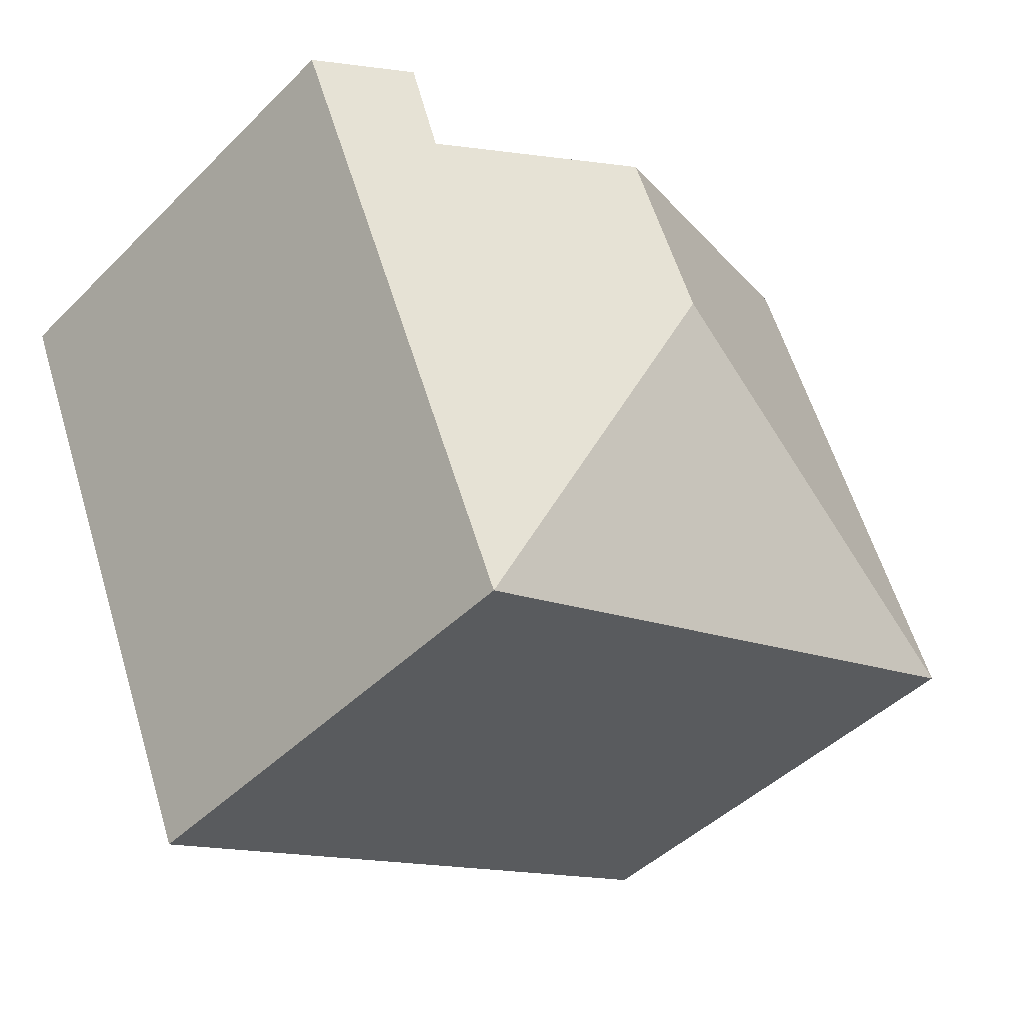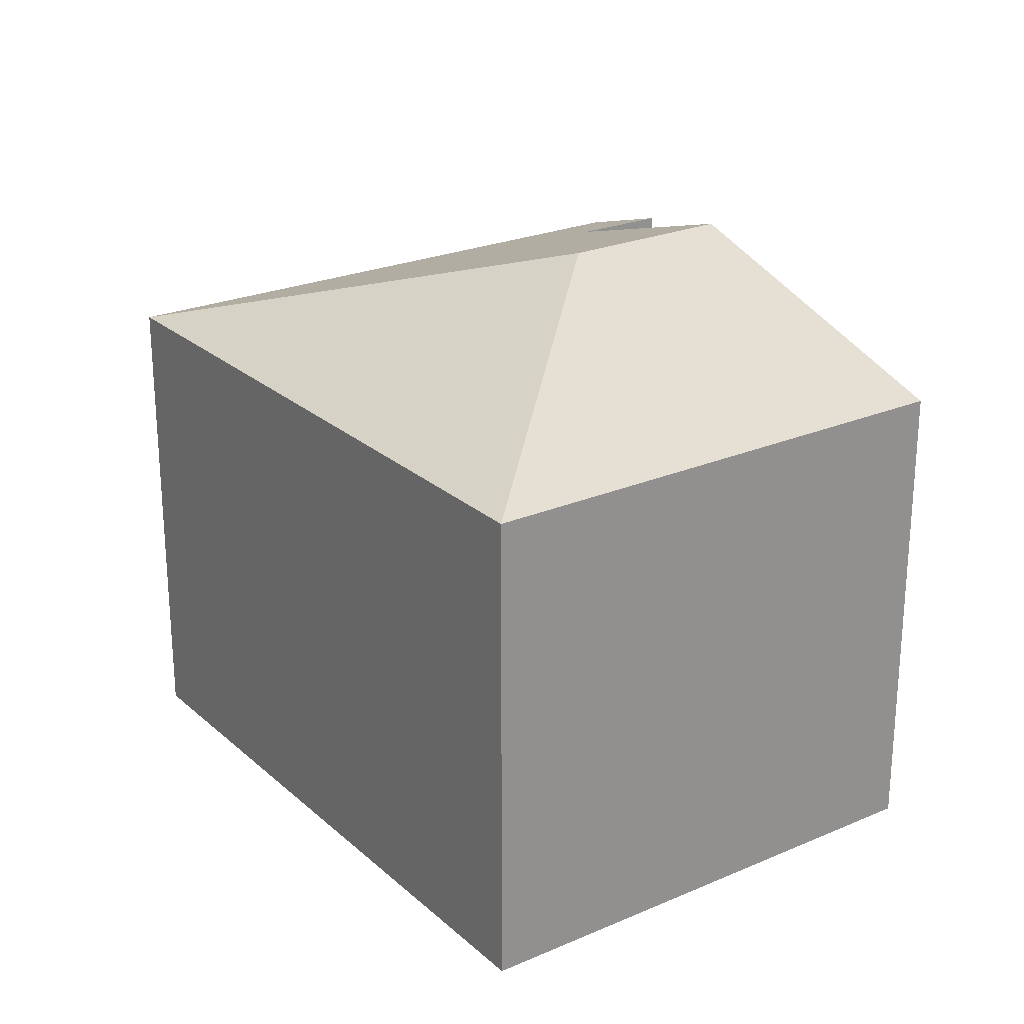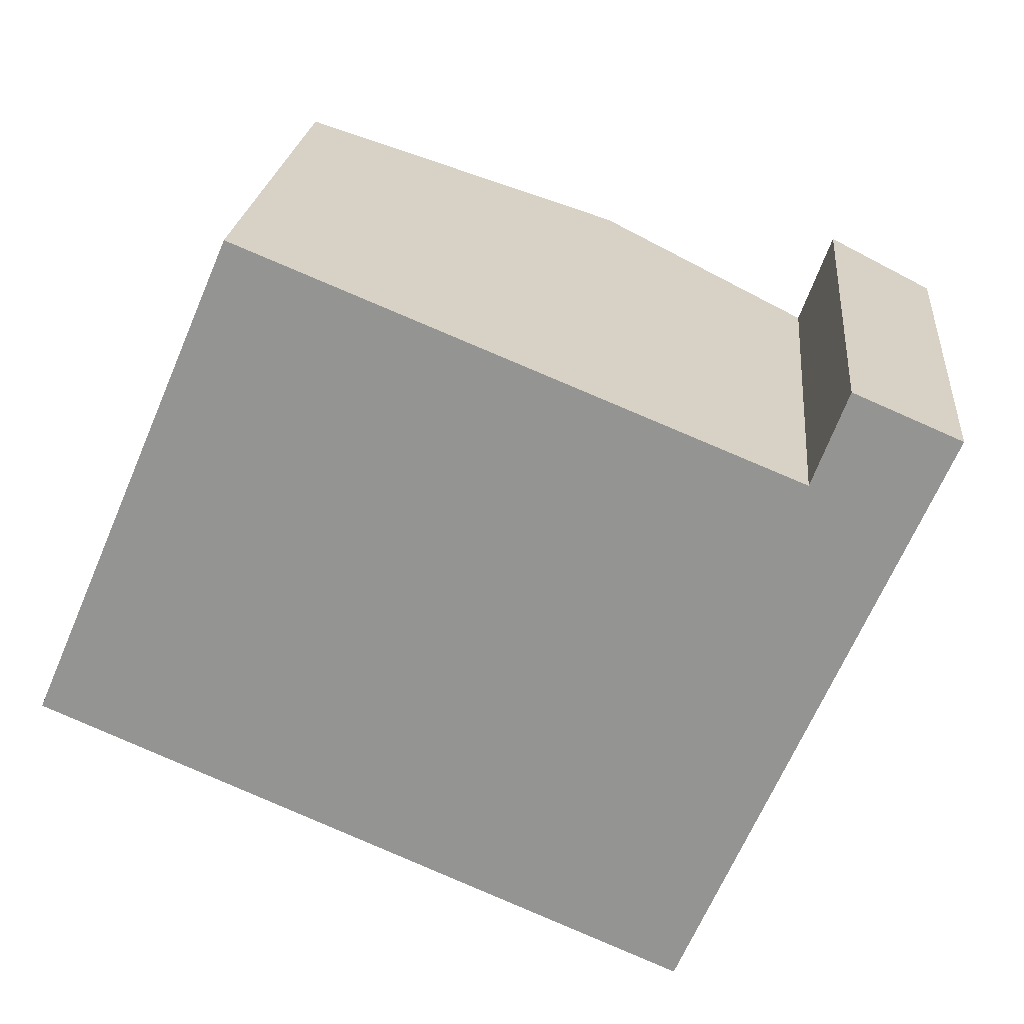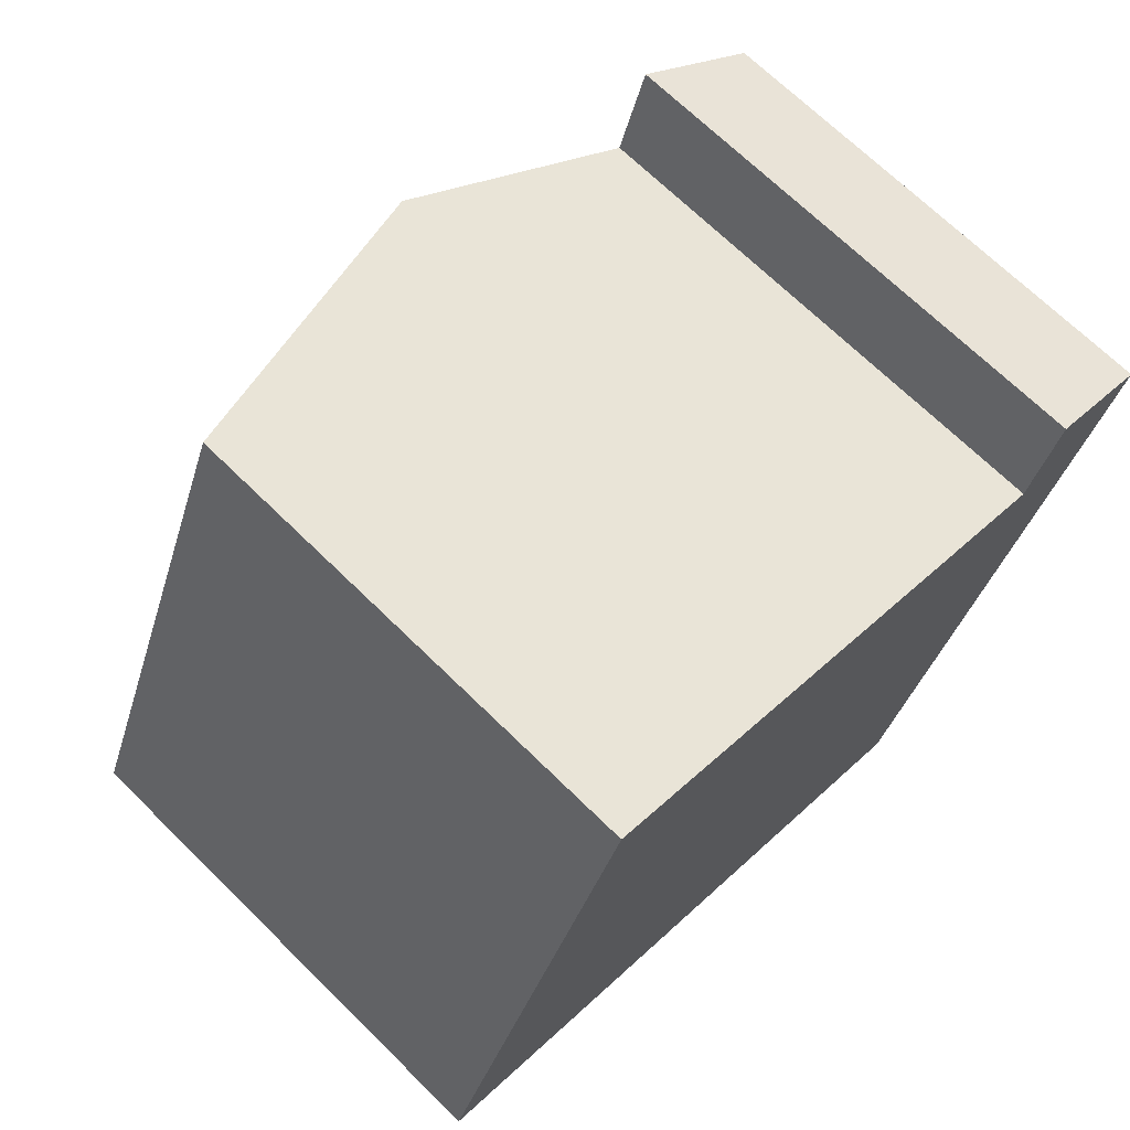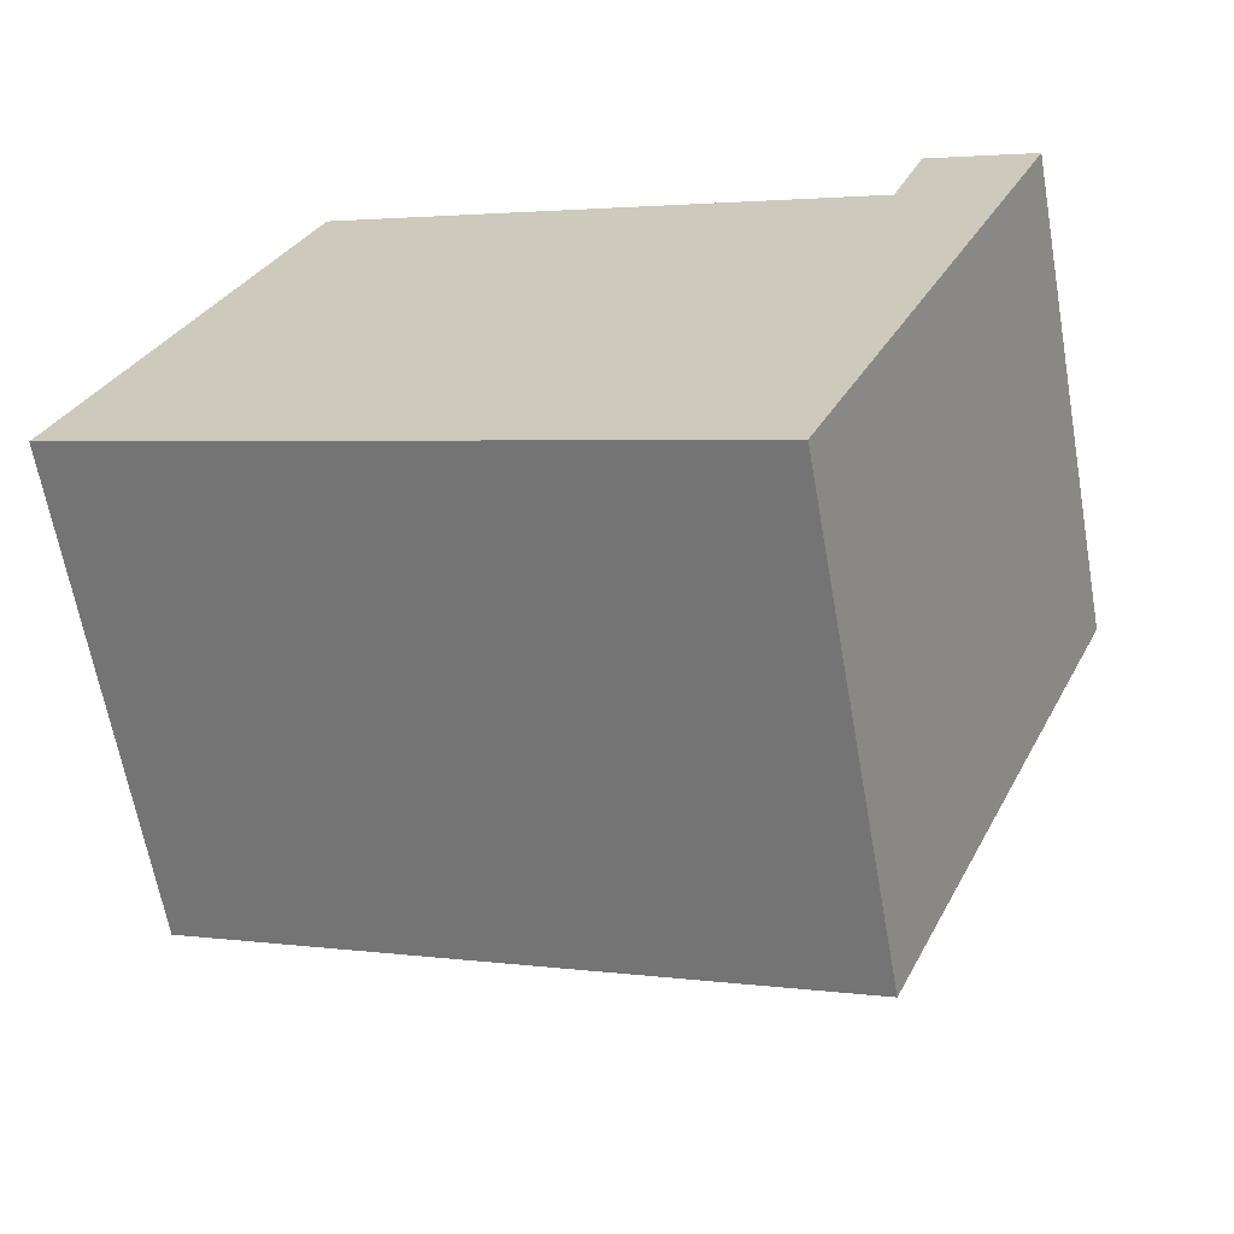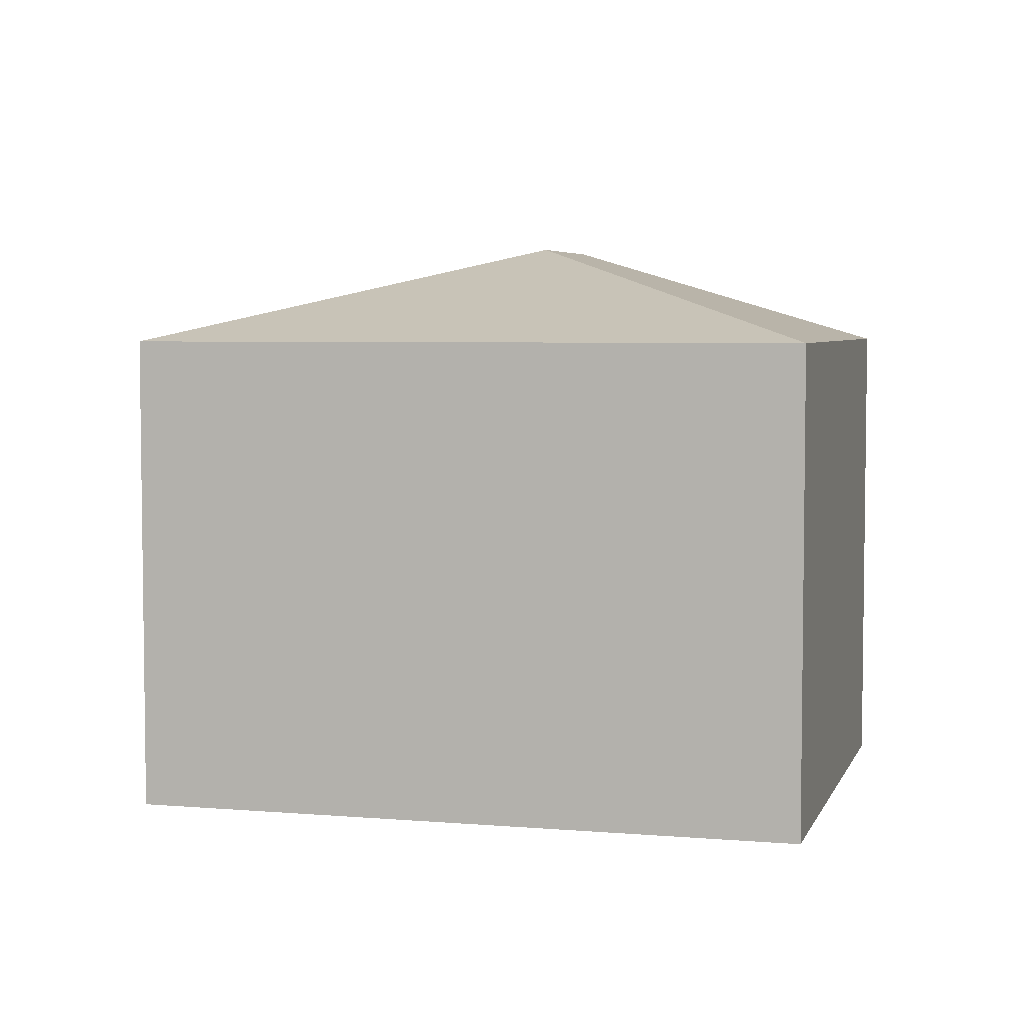
<metadata>
{"format":"obj","ext":"obj","renderer":"f3d","projection":"perspective","resolution":1024,"background":"white","views":[{"elev":-45.7,"azim":138.3,"up":"+Z"},{"elev":24.2,"azim":-102.2,"up":"+Y"},{"elev":22.2,"azim":5.4,"up":"+Z"},{"elev":69.3,"azim":-45.5,"up":"+Z"},{"elev":-64.4,"azim":10.1,"up":"+Z"},{"elev":4.9,"azim":-141.6,"up":"+Y"}]}
</metadata>
<code>
v  3.522 4.567 1.411
v  1.605 3.778 3.754
v  4.09 4.567 2.739
v  0 3.778 2.313e-16
v  6.87 3.778 2.417
v  5.814 4.027 2.097
v  6.06 4.037 2.763
v  6.591 3.778 1.764
v  5.794 4.026 2.043
v  4.933 3.778 -2.111
v  0.879 3.778 -0.376
v  0 0 0
v  1.605 -2.299e-16 3.754
v  4.09 -1.677e-16 2.739
v  5.794 -1.251e-16 2.043
v  6.06 -1.692e-16 2.763
v  5.814 -1.284e-16 2.097
v  6.87 -1.48e-16 2.417
v  4.933 1.293e-16 -2.111
v  6.591 -1.08e-16 1.764
v  0.879 2.302e-17 -0.376
g defaultobject
f 1 2 3
f 2 1 4
f 5 6 7
f 6 5 8
f 6 8 9
f 9 1 3
f 1 9 8
f 1 8 10
f 11 1 10
f 1 11 4
f 12 2 4
f 2 12 13
f 13 3 2
f 3 13 9
f 9 13 14
f 9 14 15
f 9 7 6
f 7 9 16
f 16 9 15
f 16 15 17
f 16 5 7
f 5 16 18
f 18 8 5
f 8 18 10
f 10 18 19
f 19 18 20
f 11 12 4
f 12 11 10
f 12 10 21
f 21 10 19
f 16 20 18
f 20 16 19
f 19 16 17
f 19 17 15
f 15 21 19
f 21 15 14
f 21 14 13
f 21 13 12

</code>
